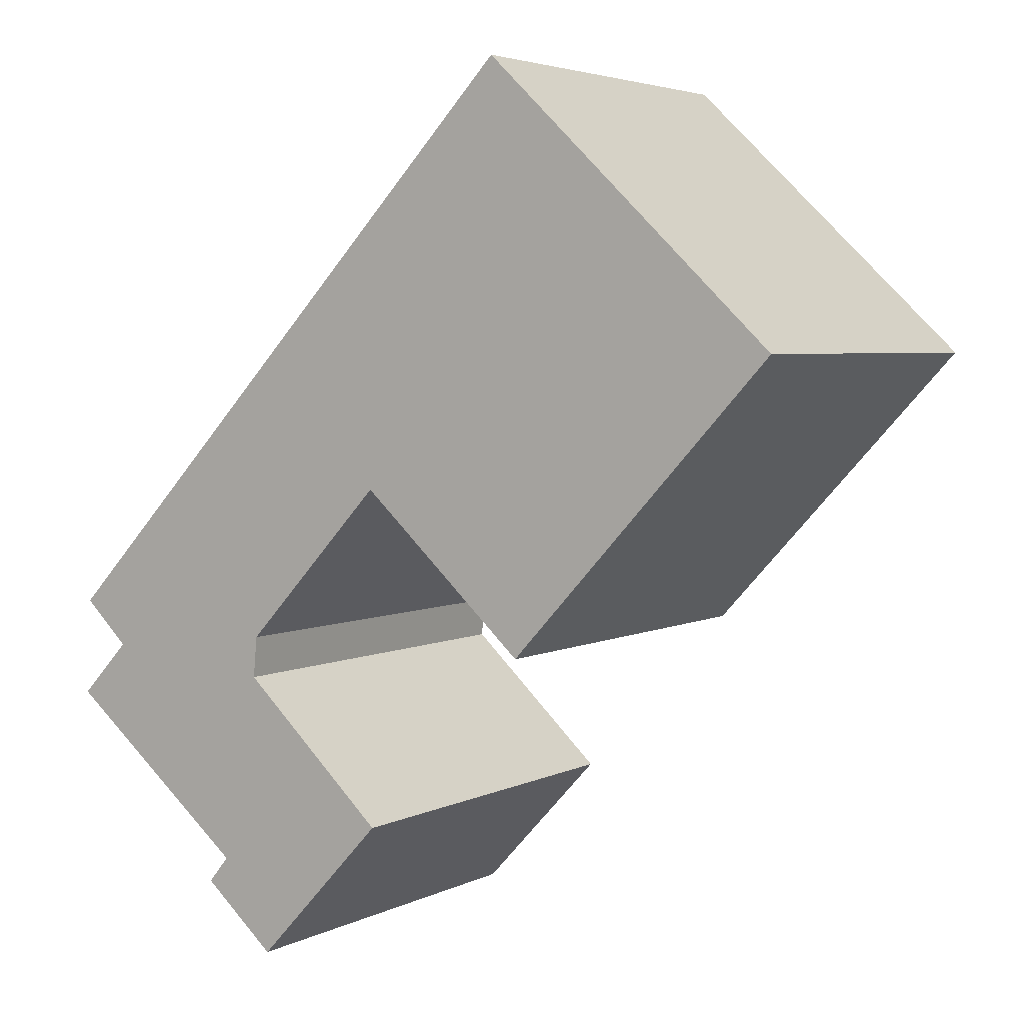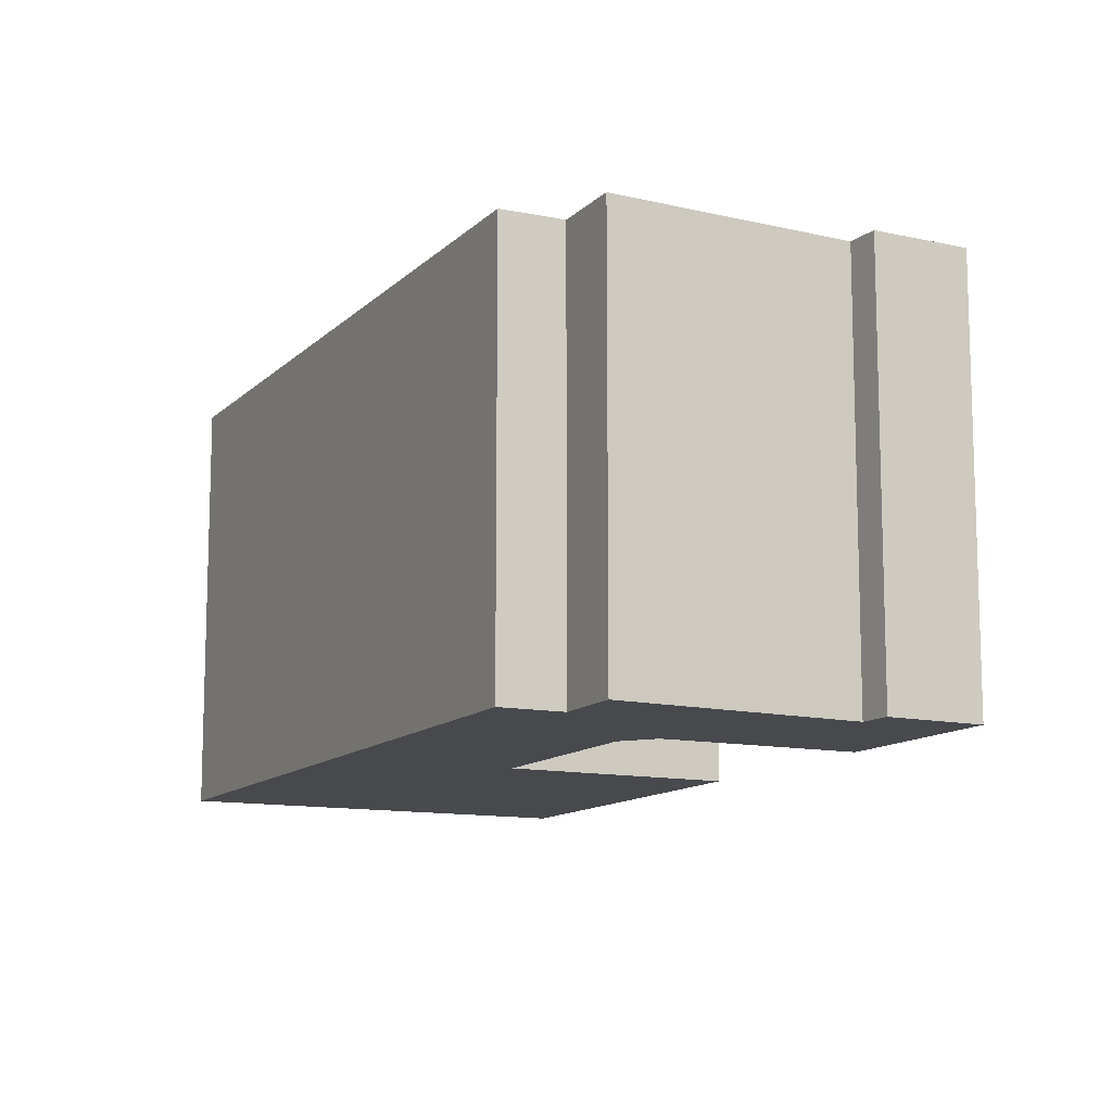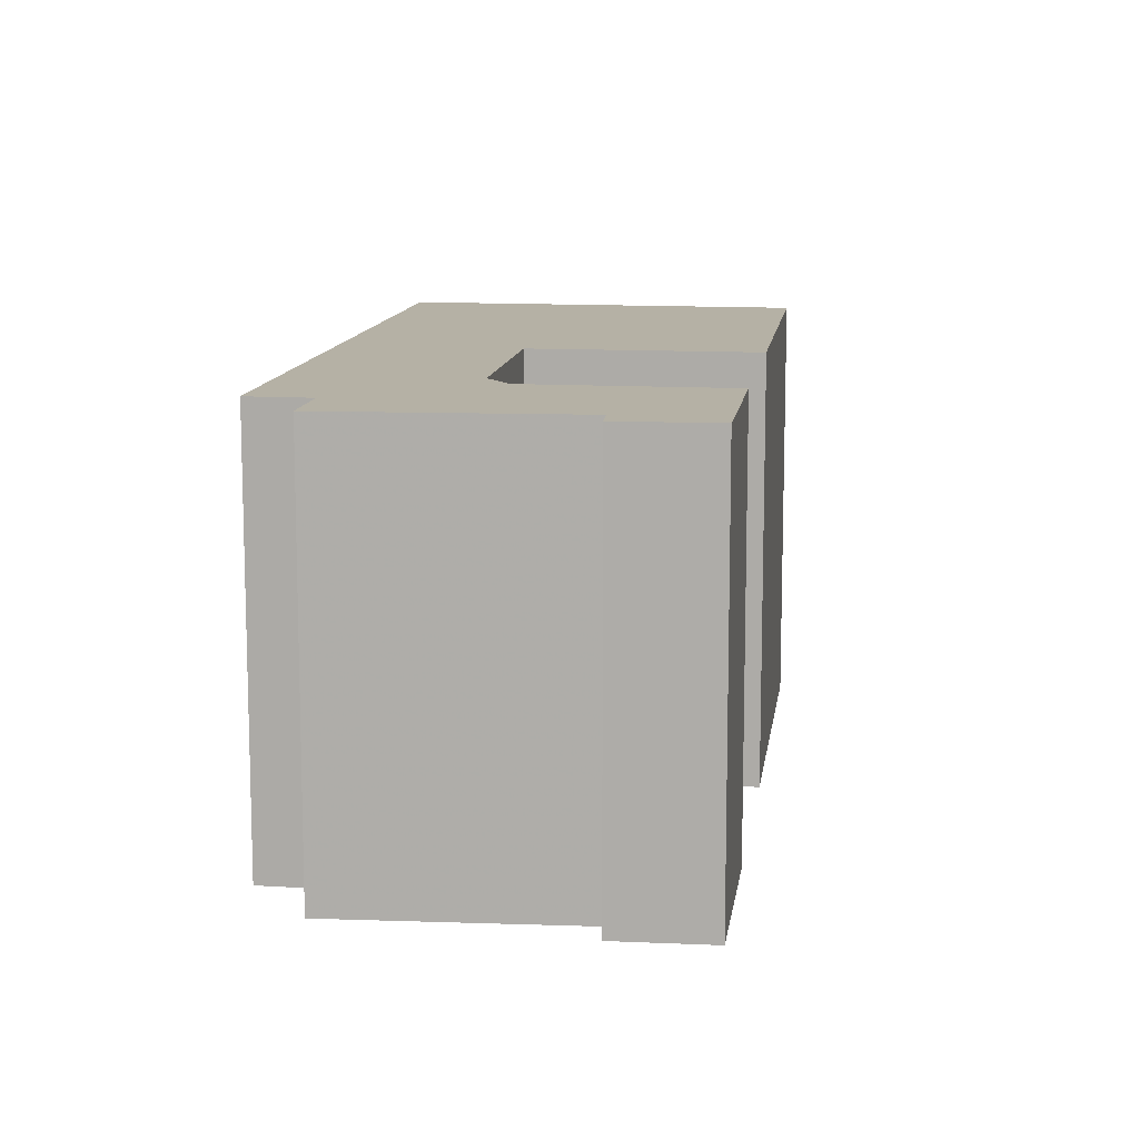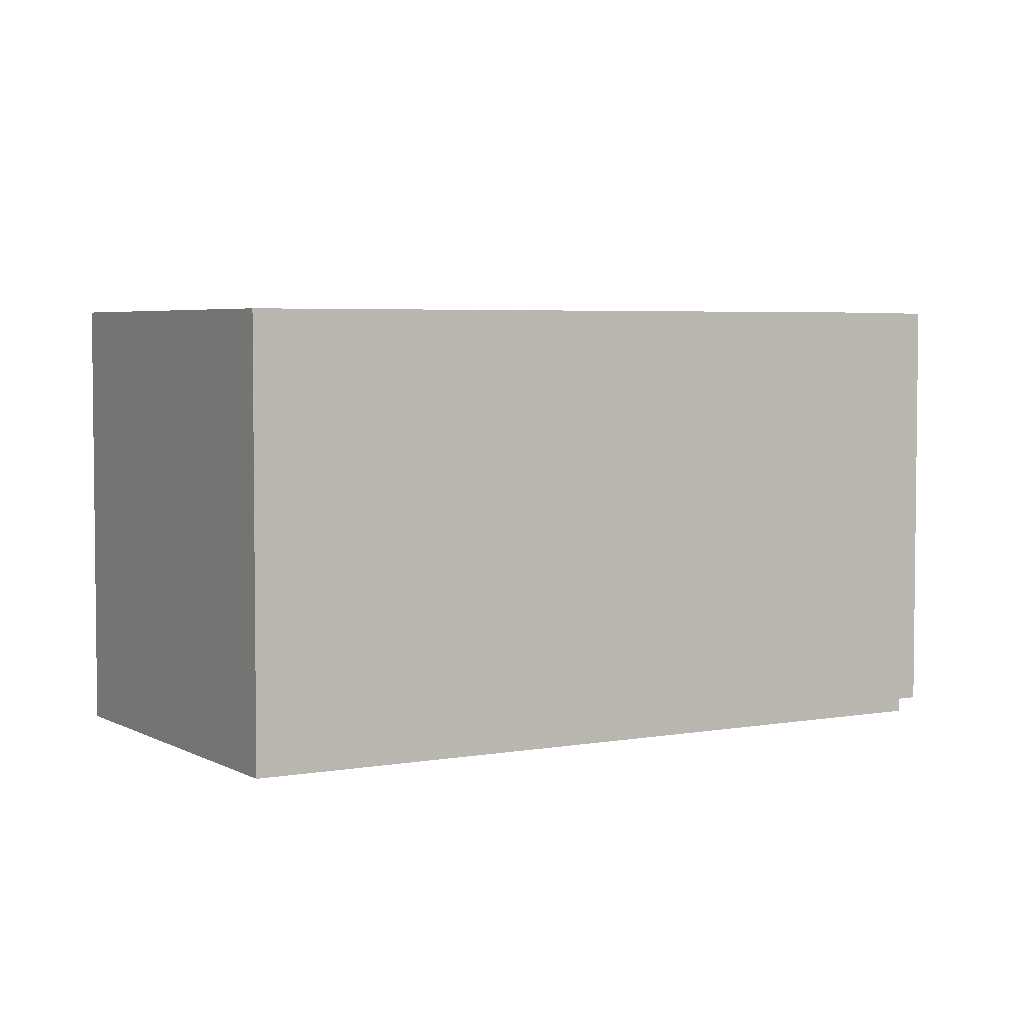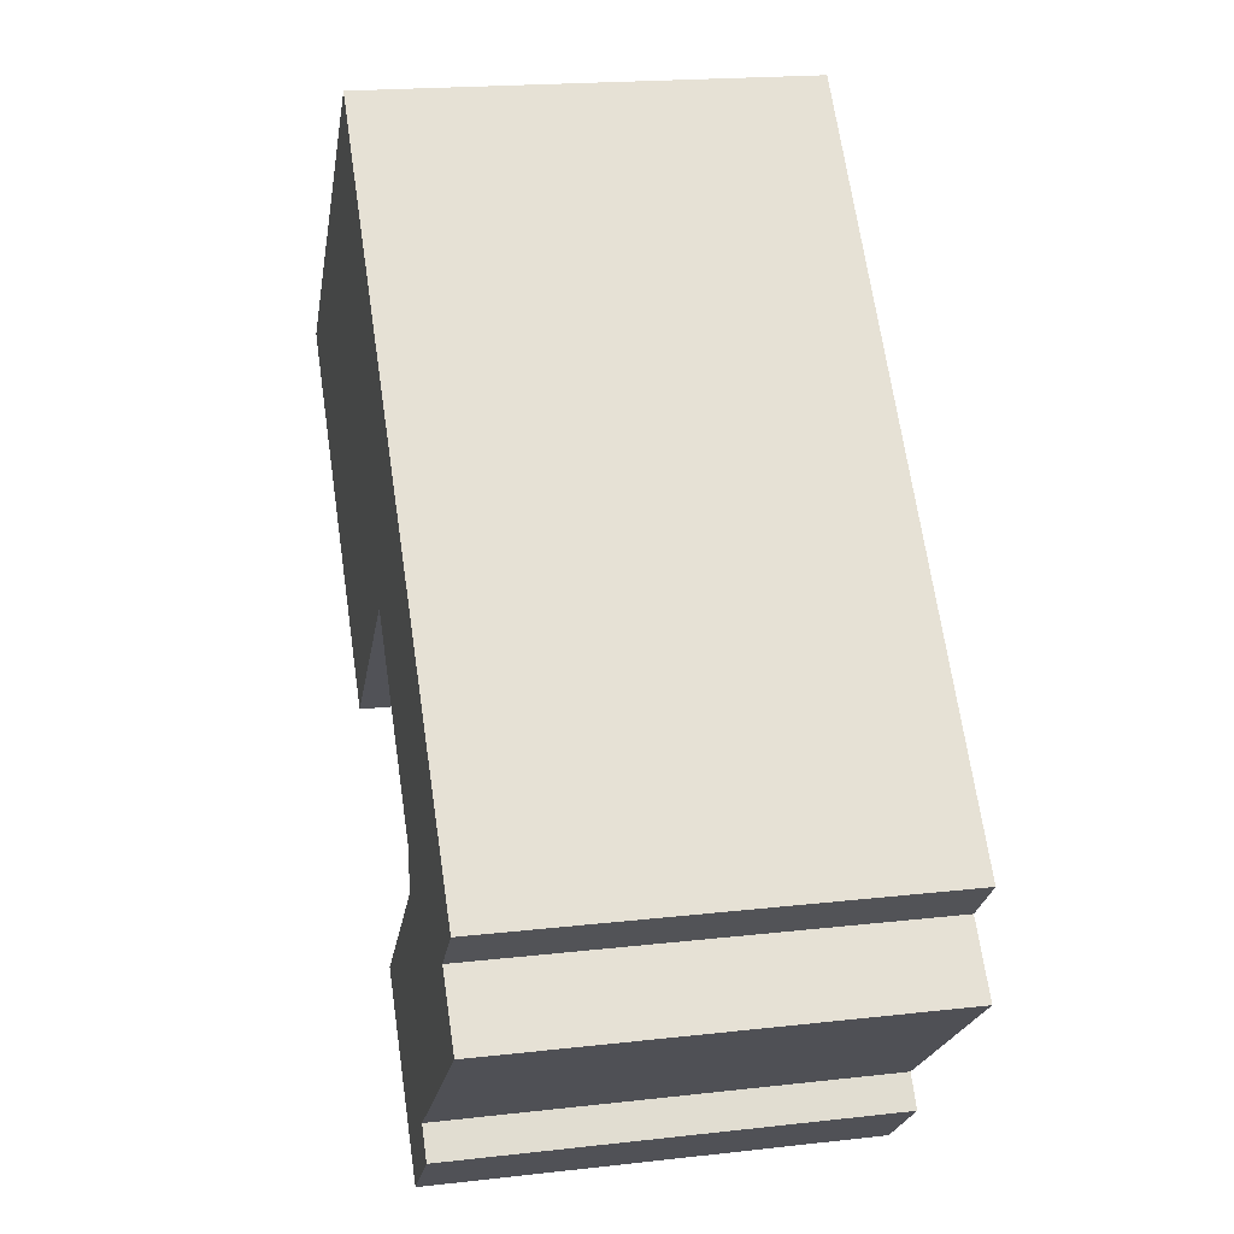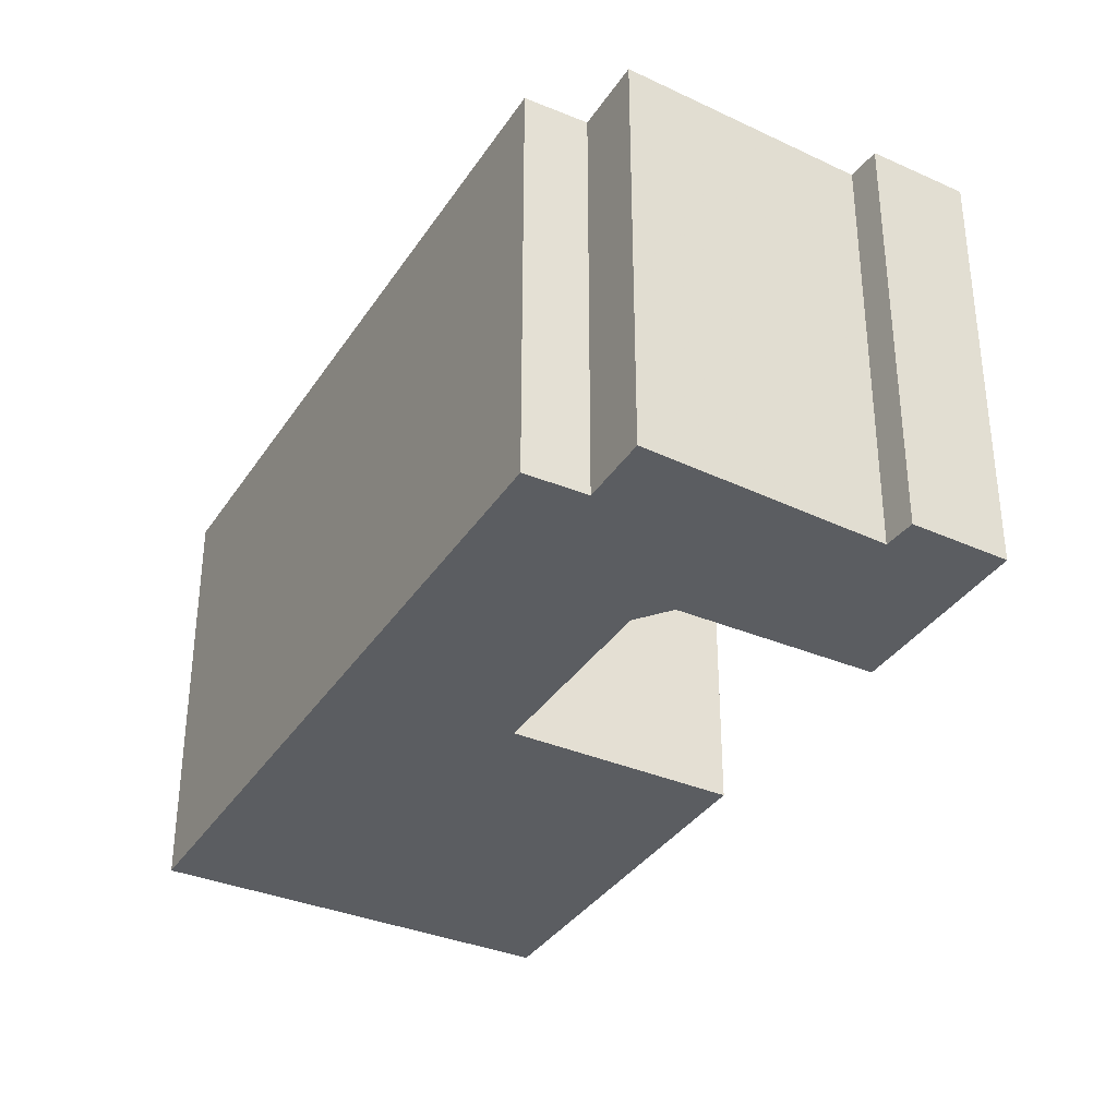
<metadata>
{"format":"obj","ext":"obj","renderer":"f3d","projection":"perspective","resolution":1024,"background":"white","views":[{"elev":4.1,"azim":-147.3,"up":"+Z"},{"elev":-12.0,"azim":110.5,"up":"+Y"},{"elev":11.9,"azim":144.8,"up":"+Y"},{"elev":4.3,"azim":15.9,"up":"+Y"},{"elev":19.3,"azim":77.9,"up":"+Z"},{"elev":-35.7,"azim":107.9,"up":"+Y"}]}
</metadata>
<code>
g default
v 7.57 0 -12.16
v 6.883 0 -11.33
v 12.97 0 -6.26
v 11.33 0 -4.526
v 12.81 0 -3.113
v -3.591 0 14.26
v -8.433 0 9.652
v -12.96 0 5.349
v -4.85 0 -3.436
v -4.447 0 -3.881
v 0.9438 0 1.079
v 5.552 0 -3.881
v 5.668 0 -5.204
v 0.9216 0 -9.652
v 5.193 0 -14.24
v 7.57 13.5 -12.16
v 6.883 13.5 -11.33
v 12.97 13.5 -6.26
v 11.33 13.5 -4.526
v 12.81 13.5 -3.113
v -3.591 13.5 14.26
v -8.433 13.5 9.652
v -12.96 13.5 5.349
v -4.85 13.5 -3.436
v -4.447 13.5 -3.881
v 0.9438 13.5 1.079
v 5.552 13.5 -3.881
v 5.668 13.5 -5.204
v 0.9216 13.5 -9.652
v 5.193 13.5 -14.24
f 11 7 8
f 11 6 7
f 6 11 5
f 12 5 11
f 5 12 4
f 13 4 12
f 4 13 3
f 14 3 13
f 3 14 2
f 2 14 1
f 15 1 14
f 9 11 8
f 11 9 10
f 23 22 26
f 22 21 26
f 20 26 21
f 26 20 27
f 19 27 20
f 27 19 28
f 18 28 19
f 28 18 29
f 17 29 18
f 16 29 17
f 29 16 30
f 23 26 24
f 25 24 26
f 8 7 22
f 22 23 8
f 7 6 21
f 21 22 7
f 6 5 20
f 20 21 6
f 12 11 26
f 26 27 12
f 5 4 19
f 19 20 5
f 13 12 27
f 27 28 13
f 4 3 18
f 18 19 4
f 14 13 28
f 28 29 14
f 3 2 17
f 17 18 3
f 2 1 16
f 16 17 2
f 1 15 30
f 30 16 1
f 15 14 29
f 29 30 15
f 9 8 23
f 23 24 9
f 10 9 24
f 24 25 10
f 11 10 25
f 25 26 11

</code>
